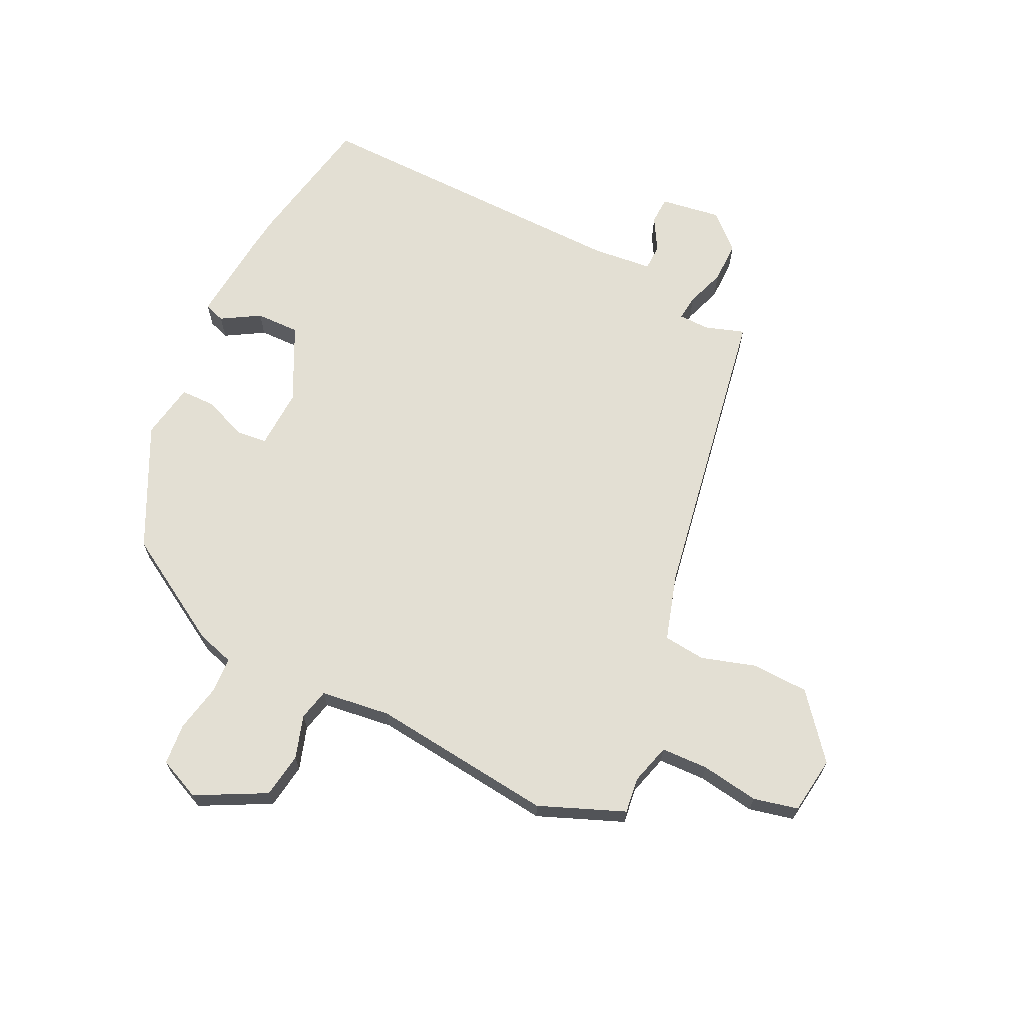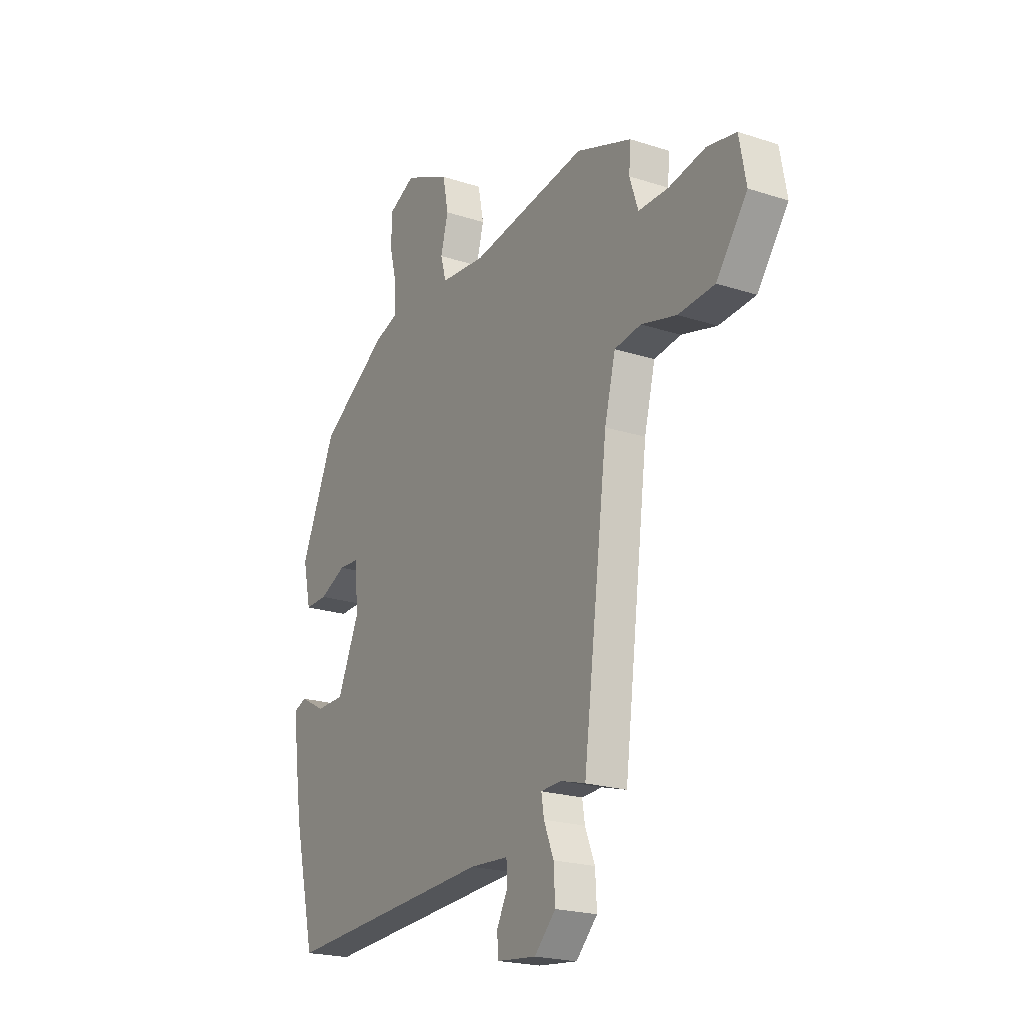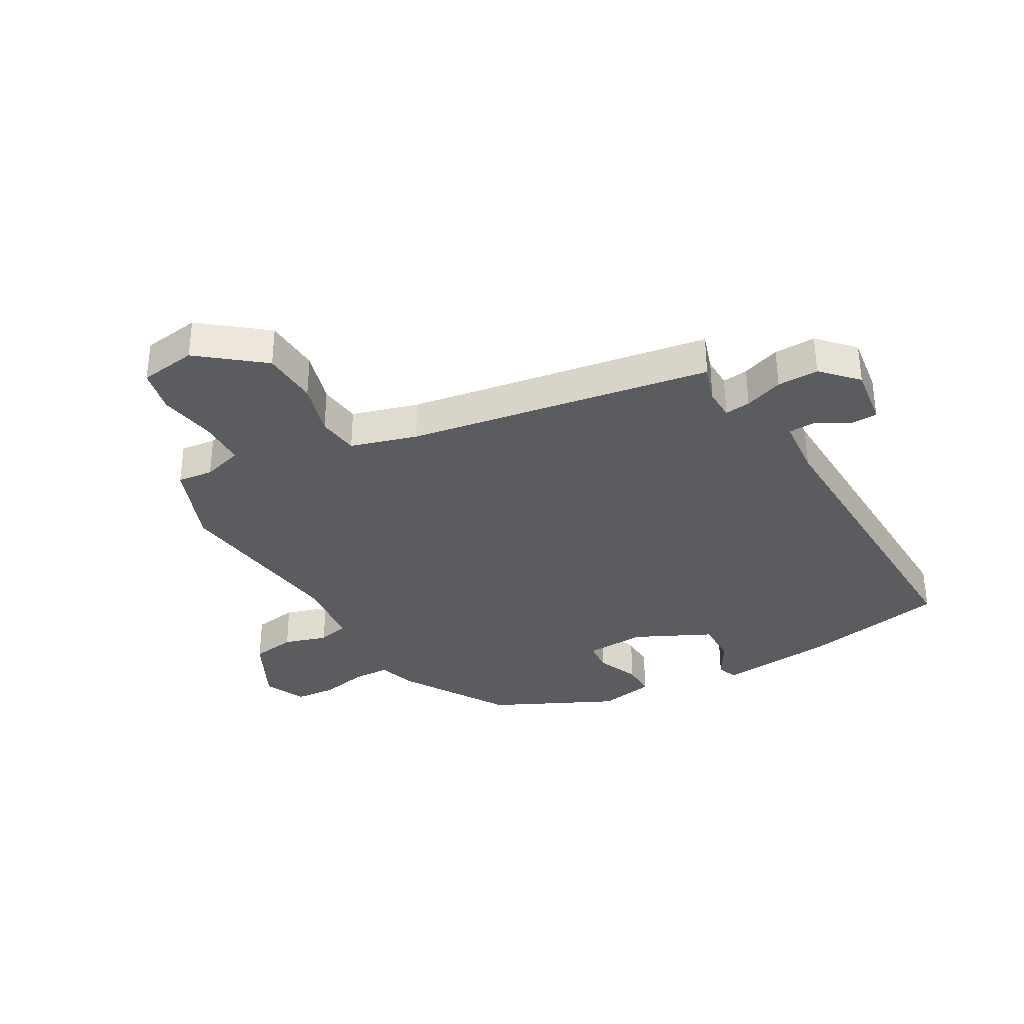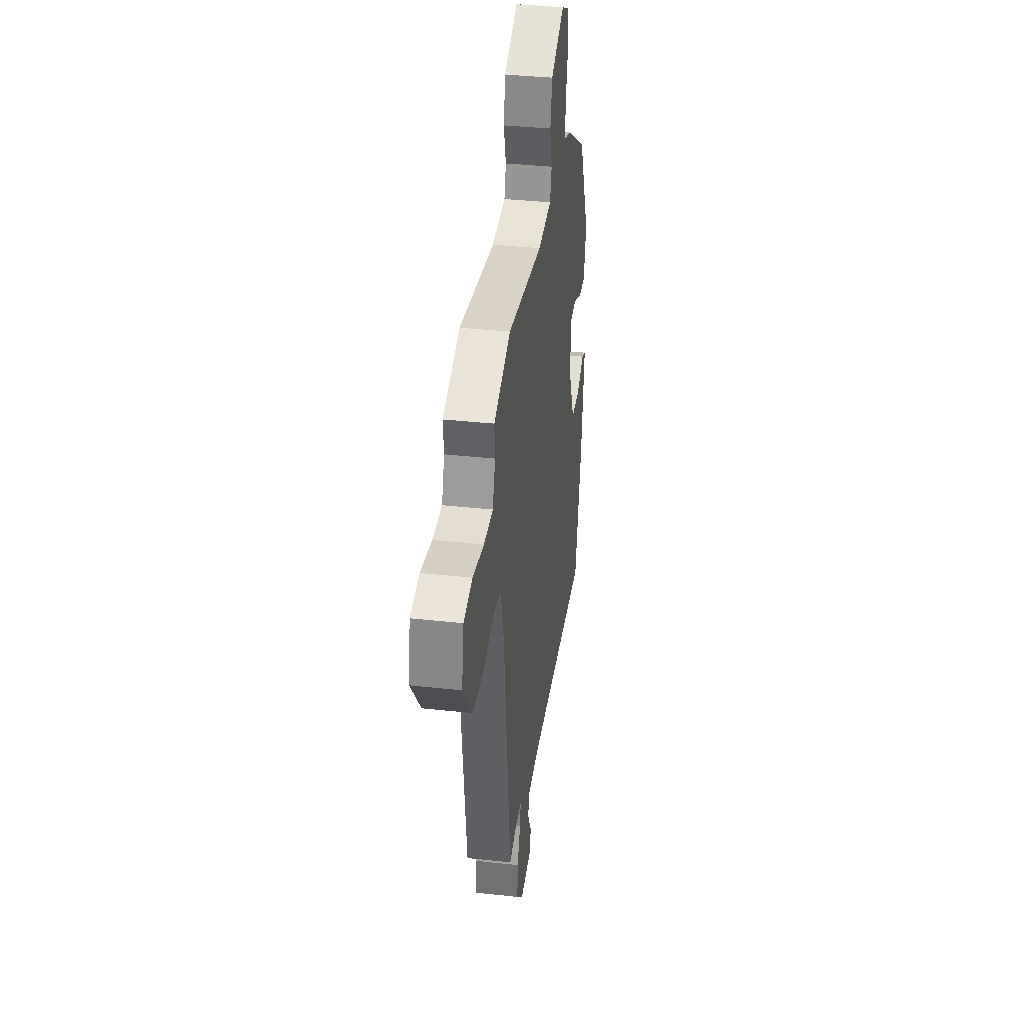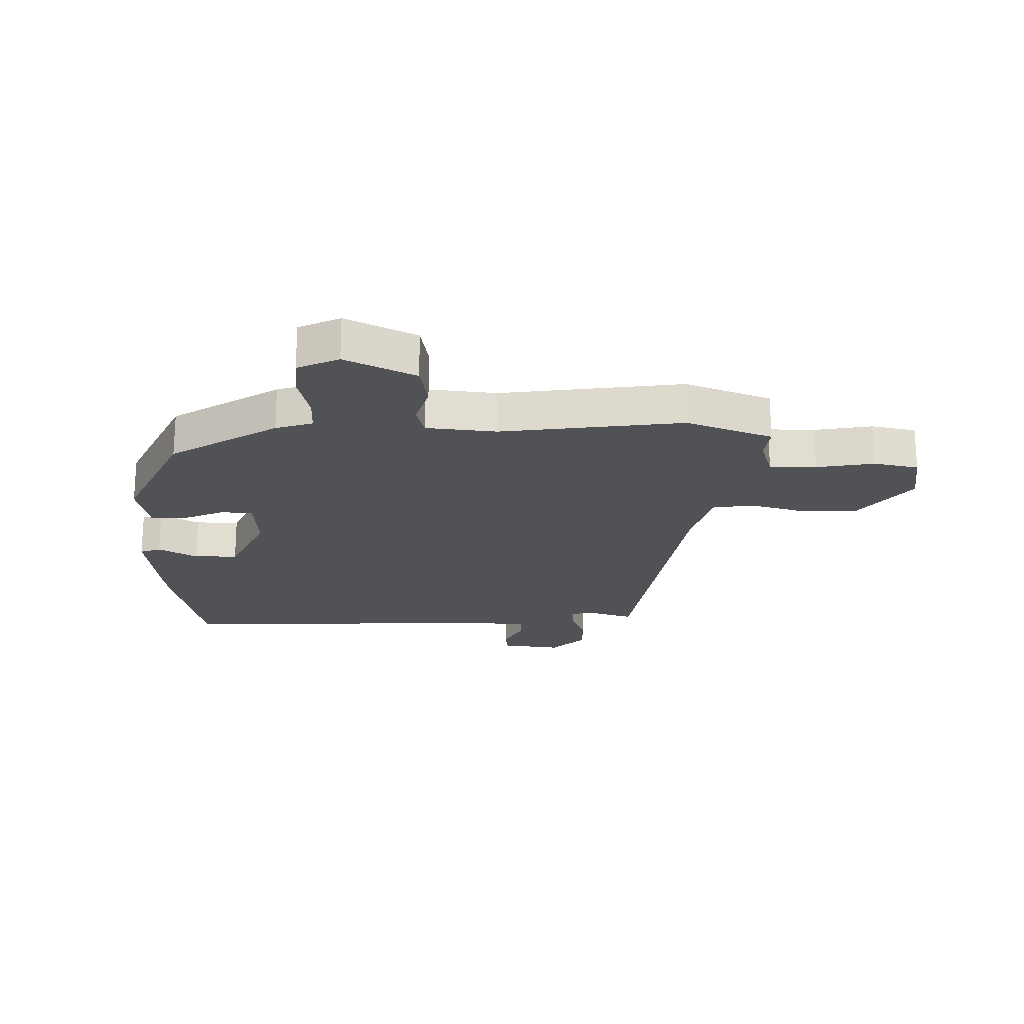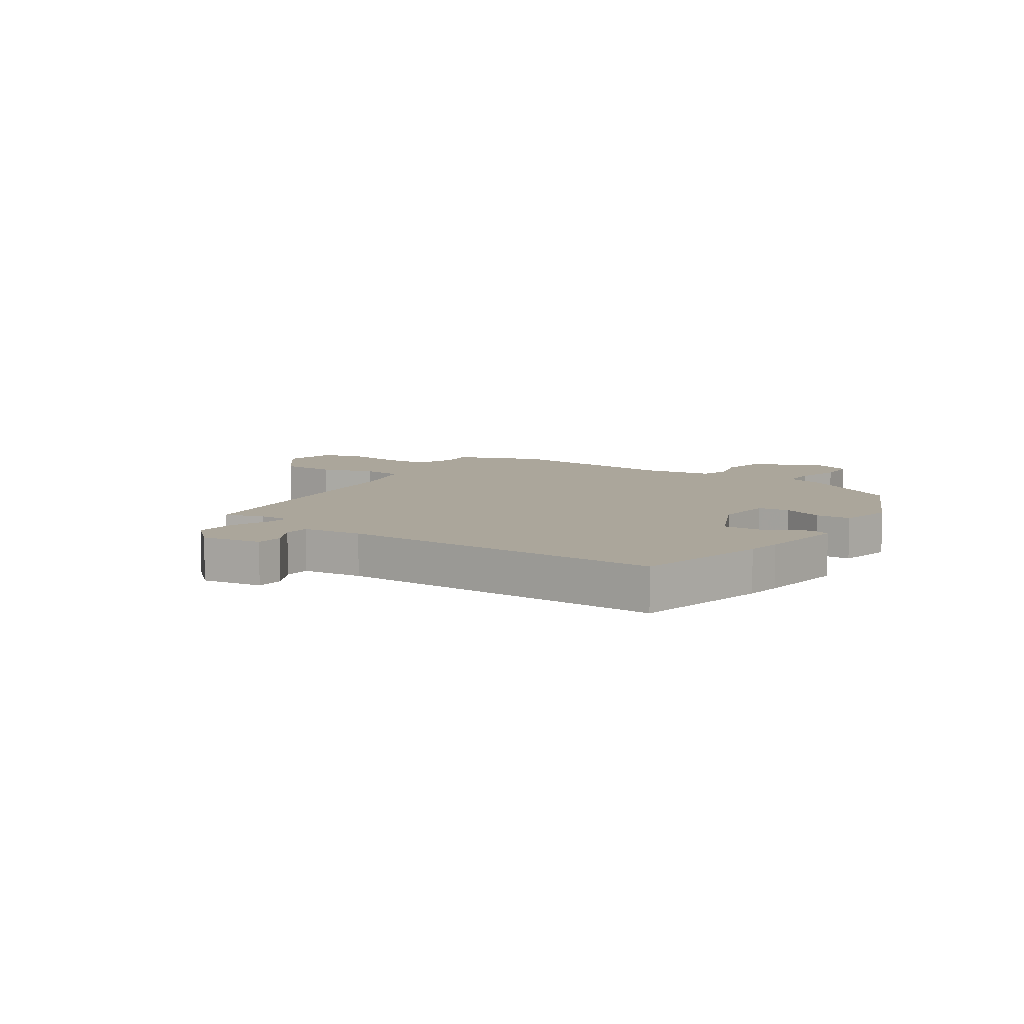
<metadata>
{"format":"obj","ext":"obj","renderer":"f3d","projection":"perspective","resolution":1024,"background":"white","views":[{"elev":66.9,"azim":23.2,"up":"+Y"},{"elev":-21.2,"azim":59.7,"up":"+Z"},{"elev":-34.1,"azim":117.6,"up":"+Y"},{"elev":36.8,"azim":98.1,"up":"+Z"},{"elev":-21.1,"azim":-2.5,"up":"+Y"},{"elev":7.9,"azim":-147.7,"up":"+Y"}]}
</metadata>
<code>
v 0.401 0.07 0.535
v 0.549 0.07 0.483
v 0.544 0.07 0.422
v 0.567 0.07 0.353
v 0.647 0.07 0.354
v 0.745 0.07 0.374
v 0.822 0.07 0.36
v 0.84 0.07 0.262
v 0.758 0.07 0.151
v 0.661 0.07 0.143
v 0.567 0.07 0.167
v 0.496 0.07 0.156
v 0.467 0.07 0.041
v 0.401 0.07 -0.482
v 0.334 0.07 -0.463
v 0.28 0.07 -0.466
v 0.287 0.07 -0.51
v 0.313 0.07 -0.575
v 0.317 0.07 -0.646
v 0.26 0.07 -0.704
v 0.156 0.07 -0.693
v 0.152 0.07 -0.646
v 0.182 0.07 -0.588
v 0.179 0.07 -0.543
v 0.076 0.07 -0.537
v -0.483 0.07 -0.573
v -0.538 0.07 -0.341
v -0.548 0.07 -0.28
v -0.569 0.07 -0.126
v -0.534 0.07 -0.112
v -0.467 0.07 -0.148
v -0.392 0.07 -0.146
v -0.334 0.07 -0.014
v -0.343 0.07 0.089
v -0.397 0.07 0.092
v -0.468 0.07 0.059
v -0.528 0.07 0.057
v -0.549 0.07 0.152
v -0.456 0.07 0.365
v -0.276 0.07 0.484
v -0.213 0.07 0.506
v -0.213 0.07 0.569
v -0.233 0.07 0.649
v -0.23 0.07 0.72
v -0.16 0.07 0.755
v -0.039 0.07 0.699
v -0.024 0.07 0.623
v -0.044 0.07 0.548
v -0.029 0.07 0.495
v 0.091 0.07 0.485
v 0.401 0 0.535
v 0.549 0 0.483
v 0.544 0 0.422
v 0.567 0 0.353
v 0.647 0 0.354
v 0.745 0 0.374
v 0.822 0 0.36
v 0.84 0 0.262
v 0.758 0 0.151
v 0.661 0 0.143
v 0.567 0 0.167
v 0.496 0 0.156
v 0.467 0 0.041
v 0.401 0 -0.482
v 0.334 0 -0.463
v 0.28 0 -0.466
v 0.287 0 -0.51
v 0.313 0 -0.575
v 0.317 0 -0.646
v 0.26 0 -0.704
v 0.156 0 -0.693
v 0.152 0 -0.646
v 0.182 0 -0.588
v 0.179 0 -0.543
v 0.076 0 -0.537
v -0.483 0 -0.573
v -0.538 0 -0.341
v -0.548 0 -0.28
v -0.569 0 -0.126
v -0.534 0 -0.112
v -0.467 0 -0.148
v -0.392 0 -0.146
v -0.334 0 -0.014
v -0.343 0 0.089
v -0.397 0 0.092
v -0.468 0 0.059
v -0.528 0 0.057
v -0.549 0 0.152
v -0.456 0 0.365
v -0.276 0 0.484
v -0.213 0 0.506
v -0.213 0 0.569
v -0.233 0 0.649
v -0.23 0 0.72
v -0.16 0 0.755
v -0.039 0 0.699
v -0.024 0 0.623
v -0.044 0 0.548
v -0.029 0 0.495
v 0.091 0 0.485
f 46 47 48
f 45 46 48
f 44 45 48
f 43 44 48
f 42 43 48
f 41 42 48 49
f 41 49 50
f 40 41 50
f 39 40 50
f 38 39 50
f 37 38 50
f 36 37 50
f 35 36 50
f 29 30 31
f 28 29 31
f 27 28 31
f 26 27 31
f 25 26 31
f 24 25 31 32
f 21 22 23
f 20 21 23
f 19 20 23
f 18 19 23
f 17 18 23
f 16 17 23 24
f 13 14 15
f 12 13 15 16
f 9 10 11
f 8 9 11
f 7 8 11
f 6 7 11
f 5 6 11
f 4 5 11 12
f 3 4 12
f 2 3 12
f 1 2 12
f 50 1 12
f 35 50 12
f 34 35 12
f 24 32 33
f 24 33 34
f 16 24 34
f 12 16 34
f 98 97 96
f 98 96 95
f 98 95 94
f 98 94 93
f 98 93 92
f 99 98 92 91
f 100 99 91
f 100 91 90
f 100 90 89
f 100 89 88
f 100 88 87
f 100 87 86
f 100 86 85
f 81 80 79
f 81 79 78
f 81 78 77
f 81 77 76
f 81 76 75
f 82 81 75 74
f 73 72 71
f 73 71 70
f 73 70 69
f 73 69 68
f 73 68 67
f 74 73 67 66
f 65 64 63
f 66 65 63 62
f 61 60 59
f 61 59 58
f 61 58 57
f 61 57 56
f 61 56 55
f 62 61 55 54
f 62 54 53
f 62 53 52
f 62 52 51
f 62 51 100
f 62 100 85
f 62 85 84
f 83 82 74
f 84 83 74
f 84 74 66
f 84 66 62
f 1 51 52 2
f 2 52 53 3
f 3 53 54 4
f 4 54 55 5
f 5 55 56 6
f 6 56 57 7
f 7 57 58 8
f 8 58 59 9
f 9 59 60 10
f 10 60 61 11
f 11 61 62 12
f 12 62 63 13
f 13 63 64 14
f 14 64 65 15
f 15 65 66 16
f 16 66 67 17
f 17 67 68 18
f 18 68 69 19
f 19 69 70 20
f 20 70 71 21
f 21 71 72 22
f 22 72 73 23
f 23 73 74 24
f 24 74 75 25
f 25 75 76 26
f 26 76 77 27
f 27 77 78 28
f 28 78 79 29
f 29 79 80 30
f 30 80 81 31
f 31 81 82 32
f 32 82 83 33
f 33 83 84 34
f 34 84 85 35
f 35 85 86 36
f 36 86 87 37
f 37 87 88 38
f 38 88 89 39
f 39 89 90 40
f 40 90 91 41
f 41 91 92 42
f 42 92 93 43
f 43 93 94 44
f 44 94 95 45
f 45 95 96 46
f 46 96 97 47
f 47 97 98 48
f 48 98 99 49
f 49 99 100 50
f 50 100 51 1

</code>
